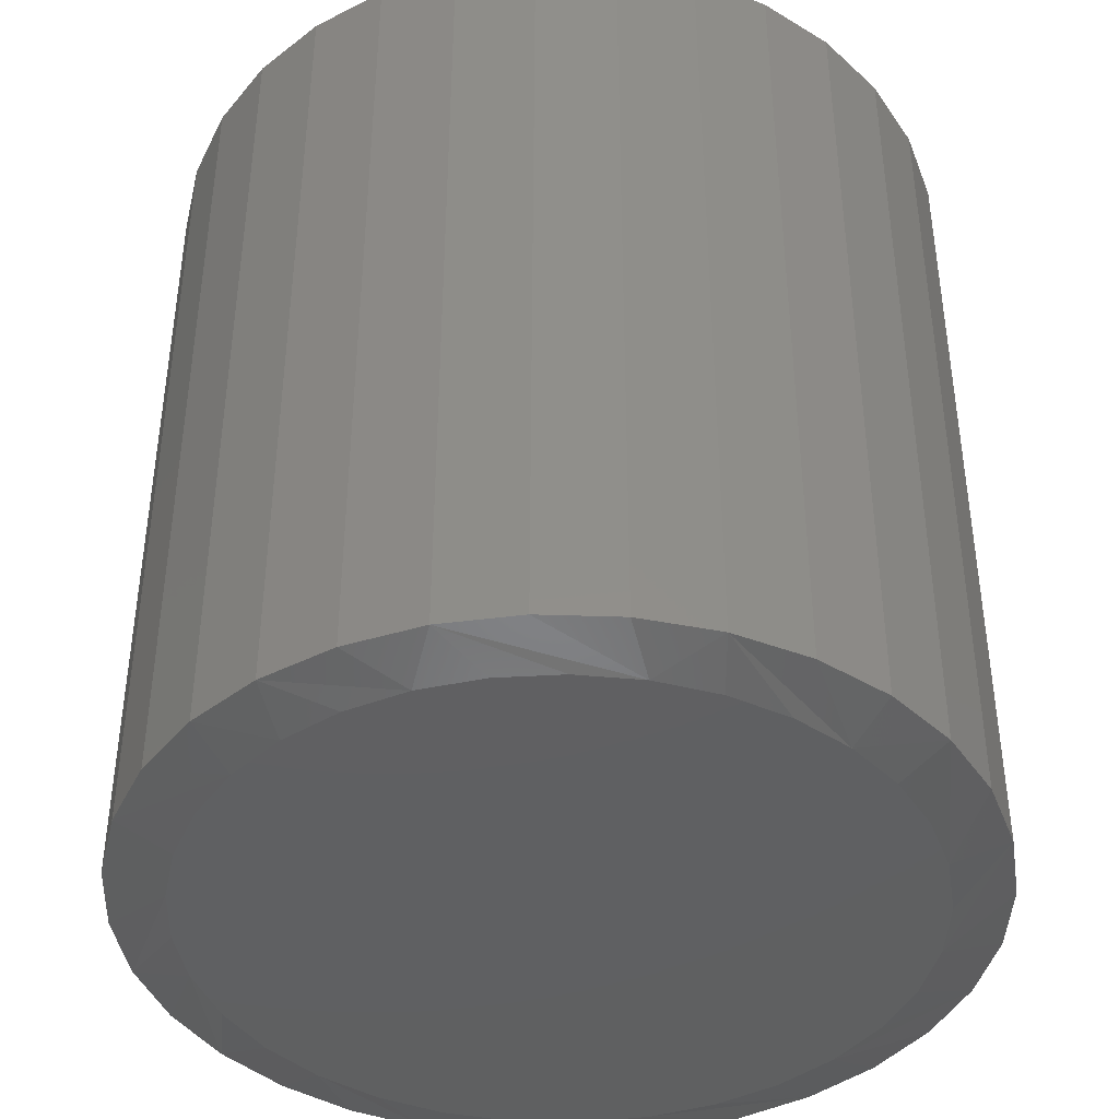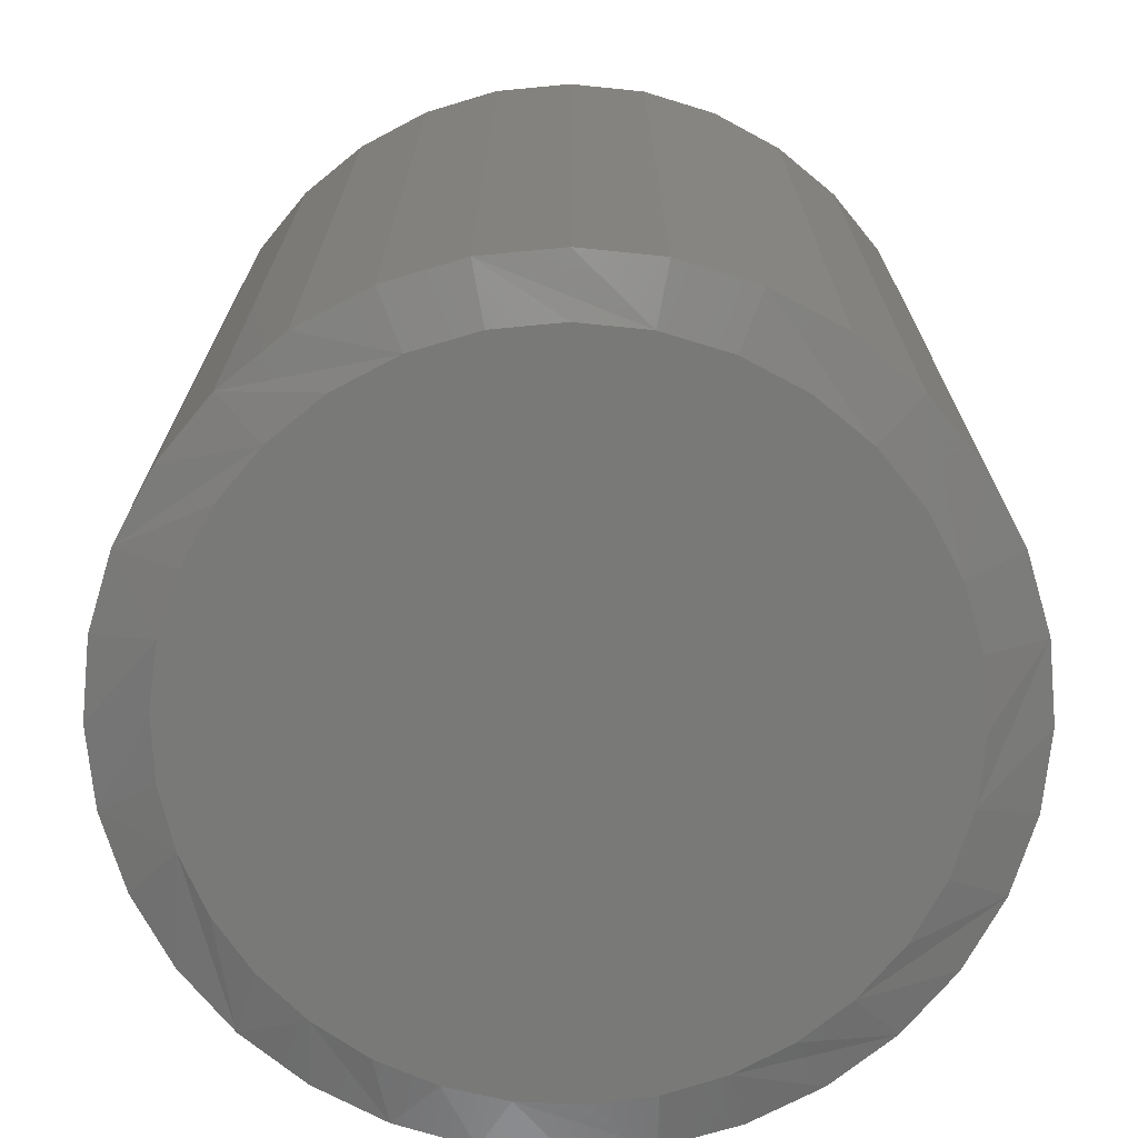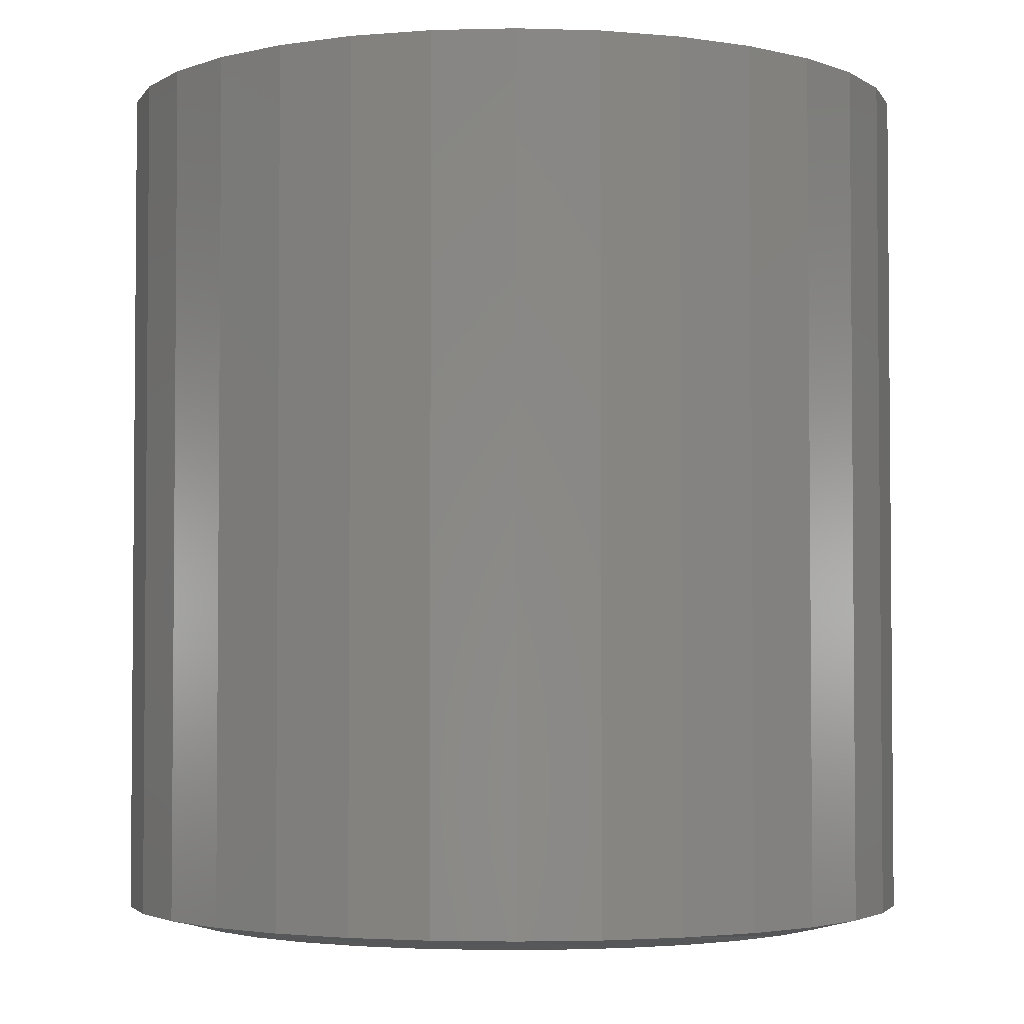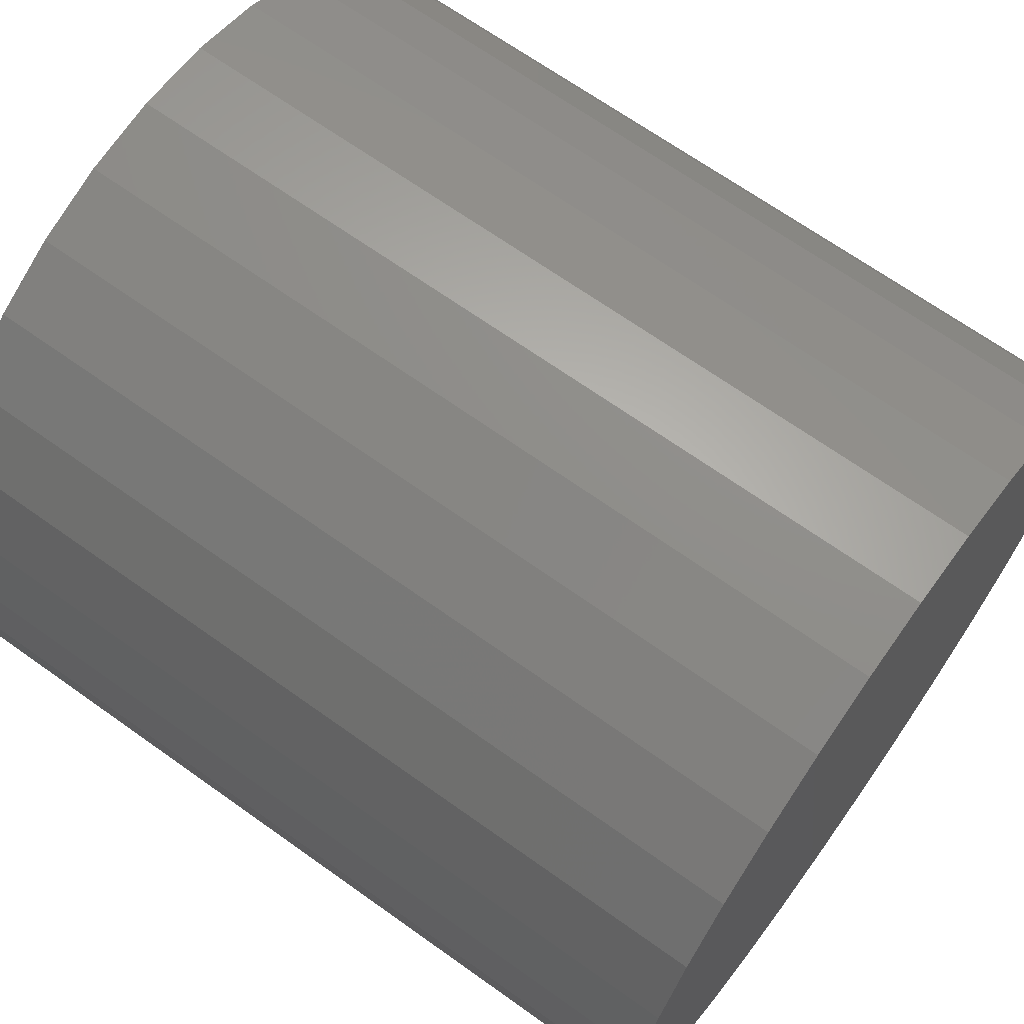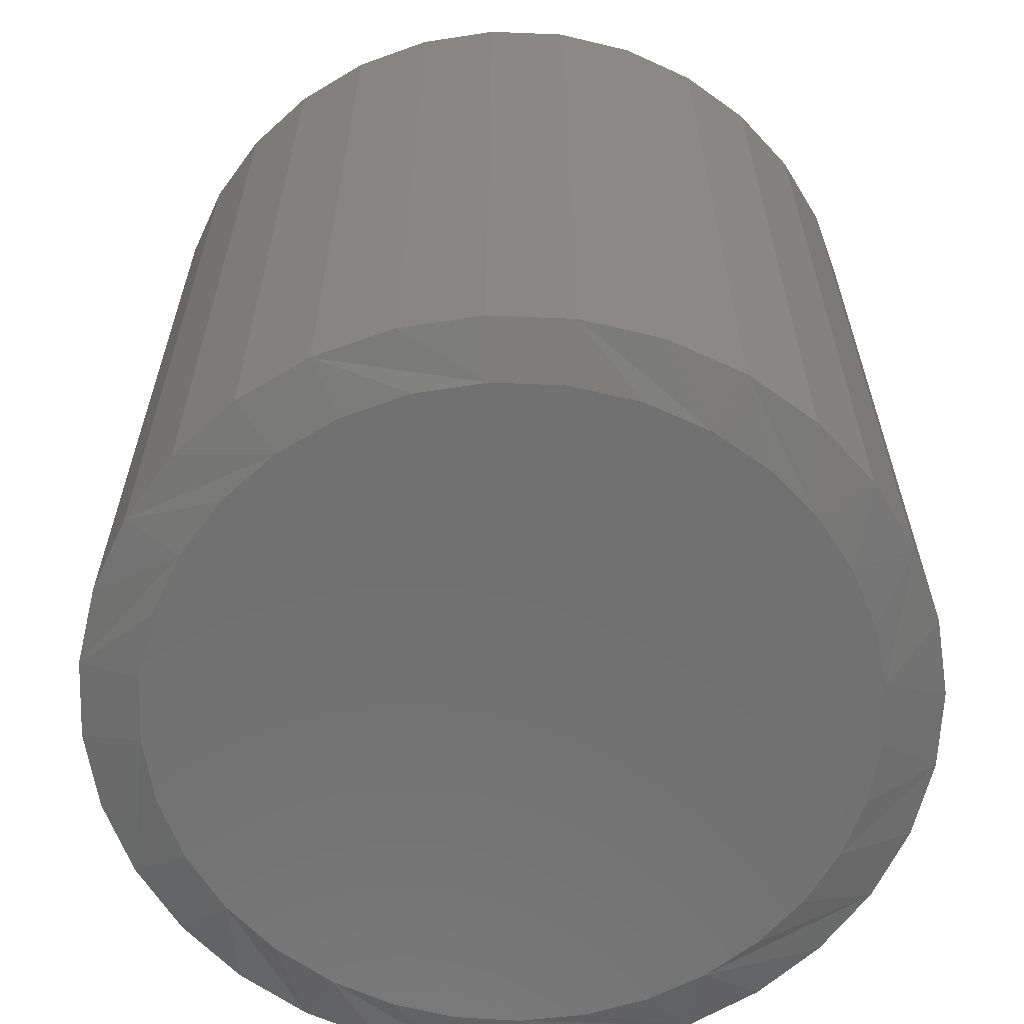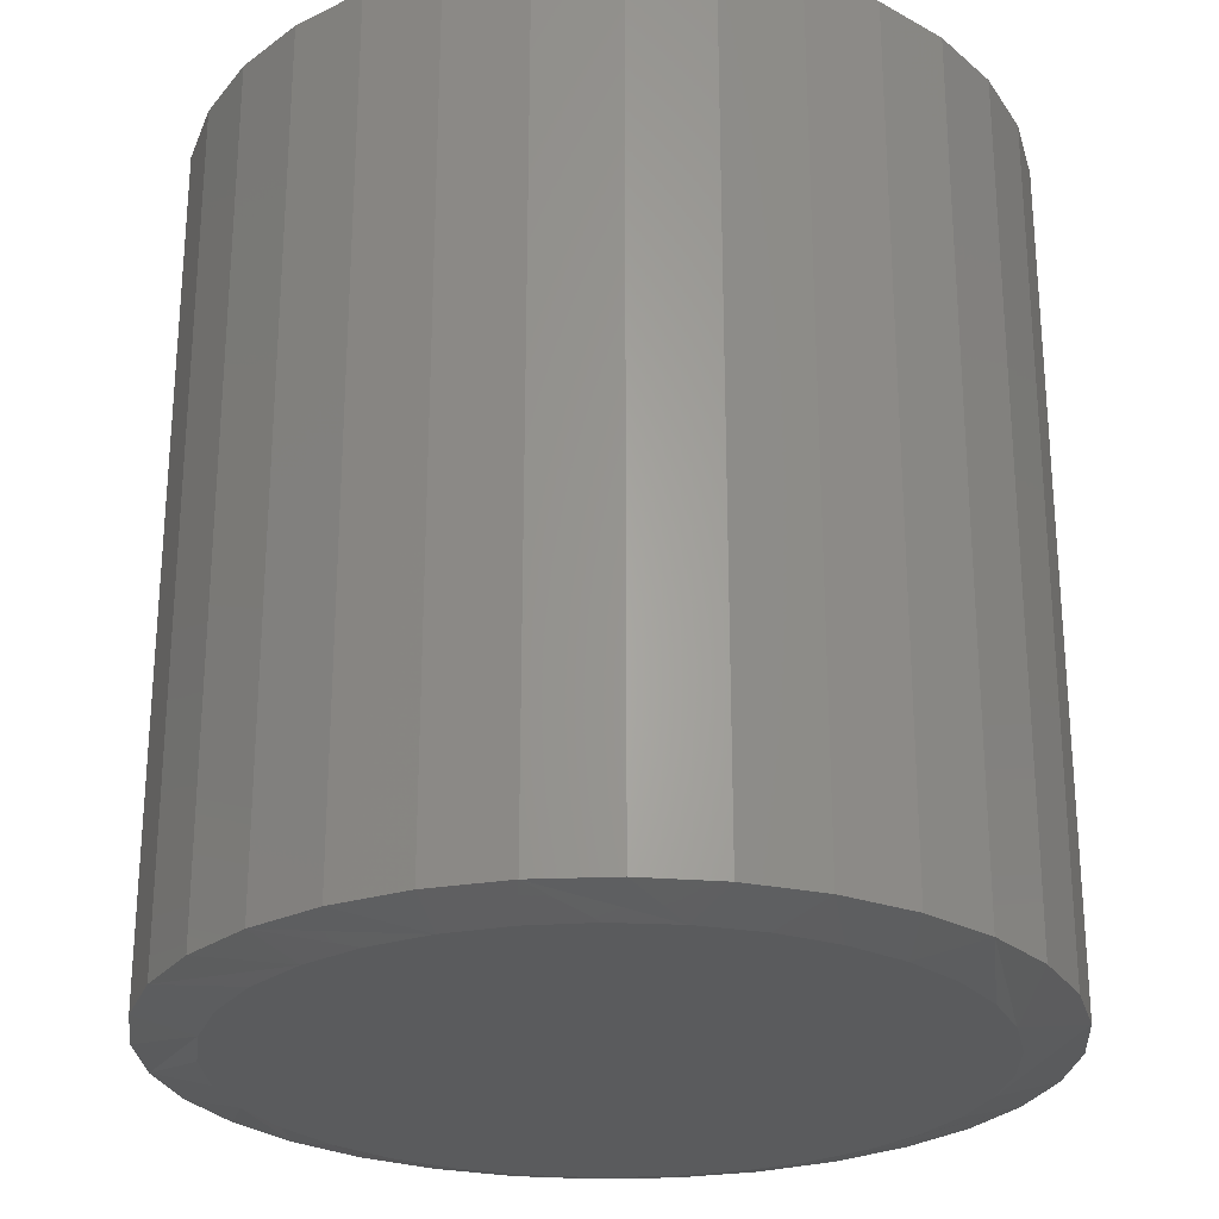
<metadata>
{"format":"stl","ext":"stl","renderer":"f3d","projection":"perspective","resolution":1024,"background":"white","views":[{"elev":-41.5,"azim":14.6,"up":"+Y"},{"elev":-71.7,"azim":134.8,"up":"+Y"},{"elev":-3.1,"azim":-23.0,"up":"+Y"},{"elev":67.7,"azim":125.6,"up":"+Z"},{"elev":-62.8,"azim":-120.5,"up":"+Y"},{"elev":-26.1,"azim":-46.8,"up":"+Y"}]}
</metadata>
<code>
# stl→obj: 97 verts, 190 faces
v 0.357 -0.4688 0.41
v 0.322 -0.4688 0.41
v 0.2875 -0.4688 0.4036
v 0.3914 -0.4688 0.4036
v 0.2549 -0.4688 0.391
v 0.4241 -0.4688 0.391
v 0.4121 -0.4688 0.0457
v 0.3024 -0.4688 0.0349
v 0.3765 -0.4688 0.0349
v 0.3395 -0.4688 0.03125
v 0.4539 -0.4688 0.3725
v 0.2251 -0.4688 0.3725
v 0.4797 -0.4688 0.3489
v 0.1992 -0.4688 0.3489
v 0.5008 -0.4688 0.321
v 0.1781 -0.4688 0.321
v 0.5165 -0.4688 0.2896
v 0.1625 -0.4688 0.2896
v 0.526 -0.4688 0.2559
v 0.1529 -0.4688 0.2559
v 0.5293 -0.4688 0.2211
v 0.1497 -0.4688 0.221
v 0.5256 -0.4688 0.184
v 0.1533 -0.4688 0.184
v 0.5148 -0.4688 0.1484
v 0.1641 -0.4688 0.1484
v 0.4973 -0.4688 0.1156
v 0.1817 -0.4688 0.1156
v 0.4737 -0.4688 0.08684
v 0.2053 -0.4688 0.08684
v 0.4449 -0.4688 0.06324
v 0.234 -0.4688 0.06324
v 0.2668 -0.4688 0.0457
v 0.5605 1.356e-16 0.2211
v 0.5605 -0.4609 0.2211
v 0.5563 1.351e-16 0.1779
v 0.5563 -0.4609 0.1779
v 0.5437 1.337e-16 0.1365
v 0.5437 -0.4609 0.1365
v 0.5233 1.314e-16 0.09824
v 0.5233 -0.4609 0.09824
v 0.4958 1.284e-16 0.06474
v 0.4958 -0.4609 0.06474
v 0.4623 1.247e-16 0.03725
v 0.4623 -0.4609 0.03725
v 0.4241 1.204e-16 0.01683
v 0.4241 -0.4609 0.01683
v 0.3826 1.158e-16 0.004247
v 0.3826 -0.4609 0.004247
v 0.3395 1.11e-16 -5.551e-17
v 0.3395 -0.4609 -5.551e-17
v 0.2963 1.062e-16 0.004247
v 0.2963 -0.4609 0.004247
v 0.2549 1.016e-16 0.01683
v 0.2549 -0.4609 0.01683
v 0.2167 9.739e-17 0.03725
v 0.2167 -0.4609 0.03725
v 0.1832 9.367e-17 0.06474
v 0.1832 -0.4609 0.06474
v 0.1557 9.062e-17 0.09824
v 0.1557 -0.4609 0.09824
v 0.1352 8.835e-17 0.1365
v 0.1352 -0.4609 0.1365
v 0.1227 8.695e-17 0.1779
v 0.1227 -0.4609 0.1779
v 0.1184 8.648e-17 0.2211
v 0.1184 -0.4609 0.2211
v 0.1227 8.695e-17 0.2642
v 0.1227 -0.4609 0.2642
v 0.1352 8.835e-17 0.3056
v 0.1352 -0.4609 0.3056
v 0.1557 9.062e-17 0.3439
v 0.1557 -0.4609 0.3439
v 0.1832 9.367e-17 0.3774
v 0.1832 -0.4609 0.3774
v 0.2167 9.739e-17 0.4049
v 0.2167 -0.4609 0.4049
v 0.2549 1.016e-16 0.4253
v 0.2549 -0.4609 0.4253
v 0.2963 1.062e-16 0.4379
v 0.2963 -0.4609 0.4379
v 0.3395 1.11e-16 0.4421
v 0.3395 -0.4609 0.4421
v 0.3826 1.158e-16 0.4379
v 0.3826 -0.4609 0.4379
v 0.4241 1.204e-16 0.4253
v 0.4241 -0.4609 0.4253
v 0.4623 1.247e-16 0.4049
v 0.4623 -0.4609 0.4049
v 0.4958 1.284e-16 0.3774
v 0.4958 -0.4609 0.3774
v 0.5233 1.314e-16 0.3439
v 0.5233 -0.4609 0.3439
v 0.5437 1.337e-16 0.3056
v 0.5437 -0.4609 0.3056
v 0.5563 1.351e-16 0.2642
v 0.5563 -0.4609 0.2642
f 1 2 3
f 1 3 4
f 4 3 5
f 4 5 6
f 7 8 9
f 9 8 10
f 6 5 11
f 11 5 12
f 11 12 13
f 13 12 14
f 13 14 15
f 15 14 16
f 15 16 17
f 17 16 18
f 17 18 19
f 19 18 20
f 19 20 21
f 21 20 22
f 21 22 23
f 23 22 24
f 23 24 25
f 25 24 26
f 25 26 27
f 27 26 28
f 27 28 29
f 29 28 30
f 29 30 31
f 31 30 32
f 31 32 7
f 7 32 33
f 7 33 8
f 34 35 36
f 36 35 37
f 36 37 38
f 38 37 39
f 38 39 40
f 40 39 41
f 40 41 42
f 42 41 43
f 42 43 44
f 44 43 45
f 44 45 46
f 46 45 47
f 46 47 48
f 48 47 49
f 48 49 50
f 50 49 51
f 50 51 52
f 52 51 53
f 52 53 54
f 54 53 55
f 54 55 56
f 56 55 57
f 56 57 58
f 58 57 59
f 58 59 60
f 60 59 61
f 60 61 62
f 62 61 63
f 62 63 64
f 64 63 65
f 64 65 66
f 66 65 67
f 66 67 68
f 68 67 69
f 68 69 70
f 70 69 71
f 70 71 72
f 72 71 73
f 72 73 74
f 74 73 75
f 74 75 76
f 76 75 77
f 76 77 78
f 78 77 79
f 78 79 80
f 80 79 81
f 80 81 82
f 82 81 83
f 82 83 84
f 84 83 85
f 84 85 86
f 86 85 87
f 86 87 88
f 88 87 89
f 88 89 90
f 90 89 91
f 90 91 92
f 92 91 93
f 92 93 94
f 94 93 95
f 94 95 96
f 96 95 97
f 96 97 34
f 34 97 35
f 59 57 28
f 24 63 26
f 53 51 33
f 30 57 32
f 30 28 57
f 43 41 31
f 9 47 7
f 9 10 47
f 29 41 27
f 29 31 41
f 8 33 51
f 10 8 51
f 10 51 49
f 49 47 10
f 22 67 65
f 22 65 63
f 22 63 24
f 35 21 23
f 35 23 25
f 35 25 37
f 59 28 61
f 61 28 26
f 61 26 63
f 53 33 55
f 55 33 32
f 55 32 57
f 43 31 45
f 45 31 7
f 45 7 47
f 37 25 39
f 39 25 27
f 39 27 41
f 91 89 15
f 93 91 15
f 15 95 93
f 17 95 15
f 95 17 19
f 85 83 6
f 87 85 6
f 6 89 87
f 11 89 6
f 89 11 13
f 13 15 89
f 81 79 2
f 2 83 81
f 1 83 2
f 75 73 12
f 12 77 75
f 5 77 12
f 5 79 77
f 3 79 5
f 3 2 79
f 18 71 69
f 16 71 18
f 16 73 71
f 14 73 16
f 14 12 73
f 4 6 83
f 1 4 83
f 21 35 97
f 21 97 95
f 21 95 19
f 67 22 20
f 67 20 18
f 67 18 69
f 82 84 80
f 78 80 84
f 86 78 84
f 48 52 46
f 50 52 48
f 52 54 46
f 46 54 56
f 46 56 44
f 44 56 58
f 44 58 42
f 42 58 60
f 42 60 40
f 40 60 62
f 40 62 38
f 38 62 64
f 38 64 36
f 36 64 66
f 36 66 34
f 34 66 68
f 34 68 96
f 96 68 70
f 96 70 94
f 94 70 72
f 94 72 92
f 92 72 74
f 92 74 90
f 90 74 76
f 90 76 88
f 88 76 78
f 88 78 86

</code>
